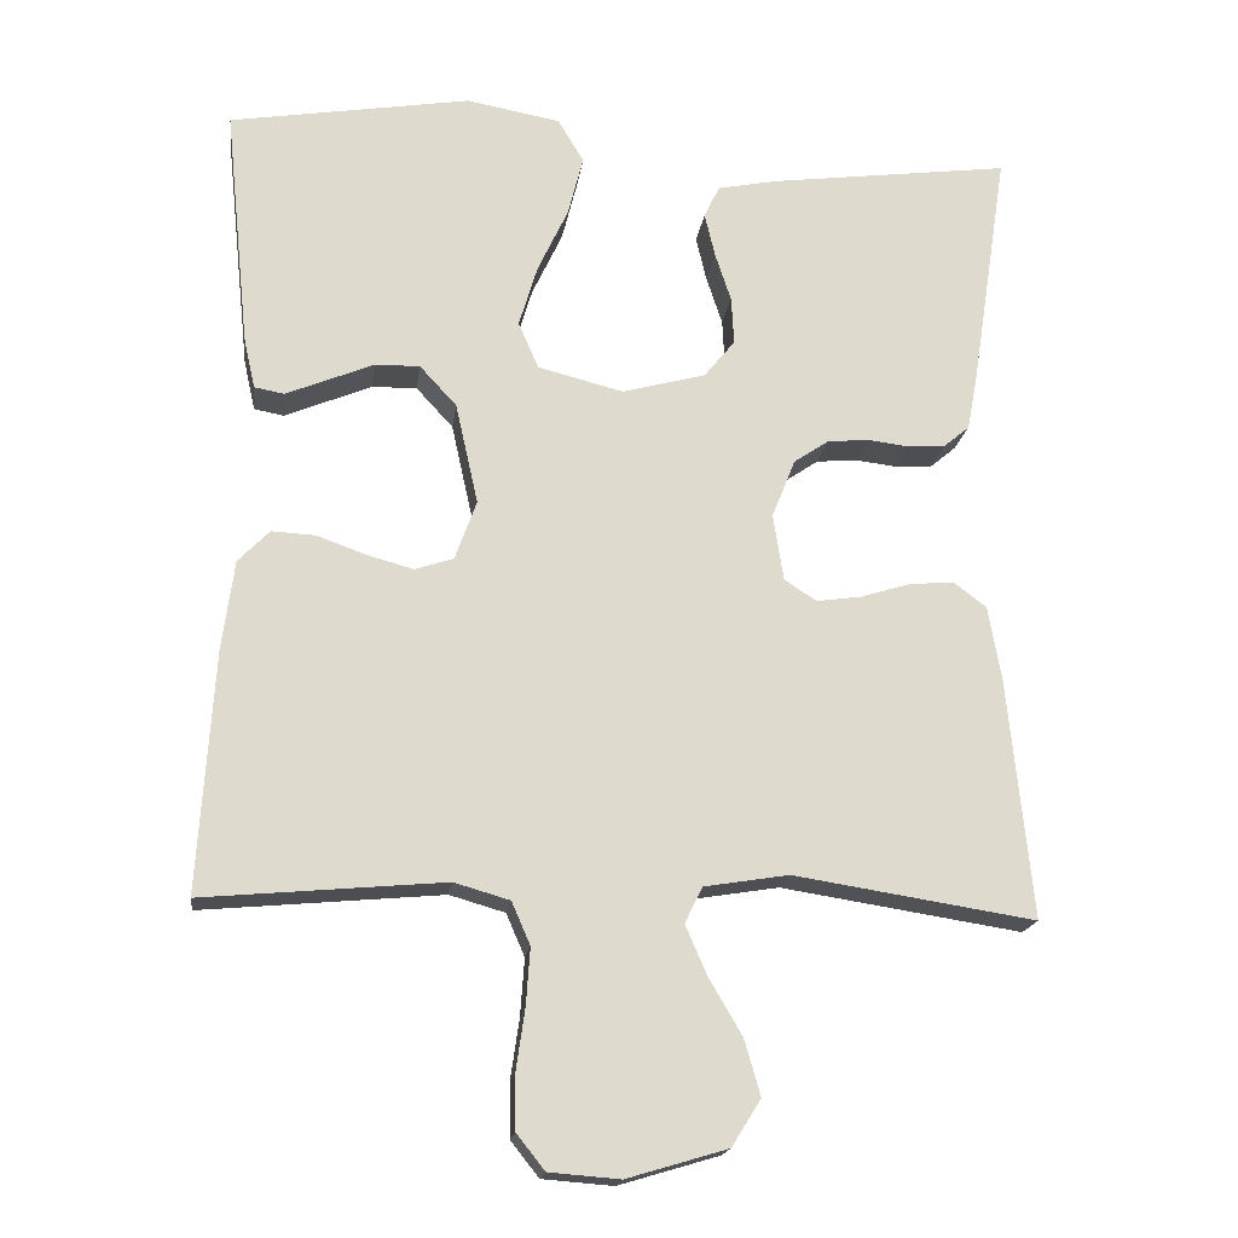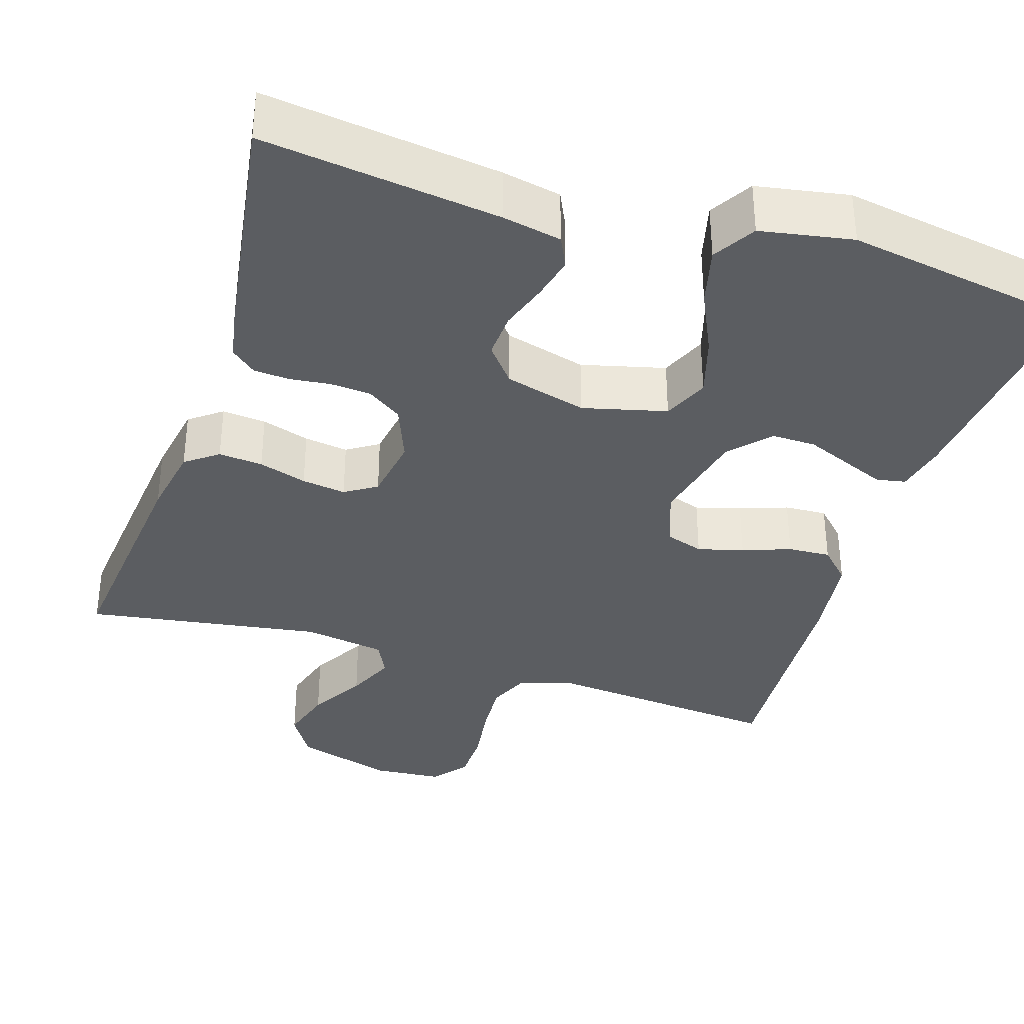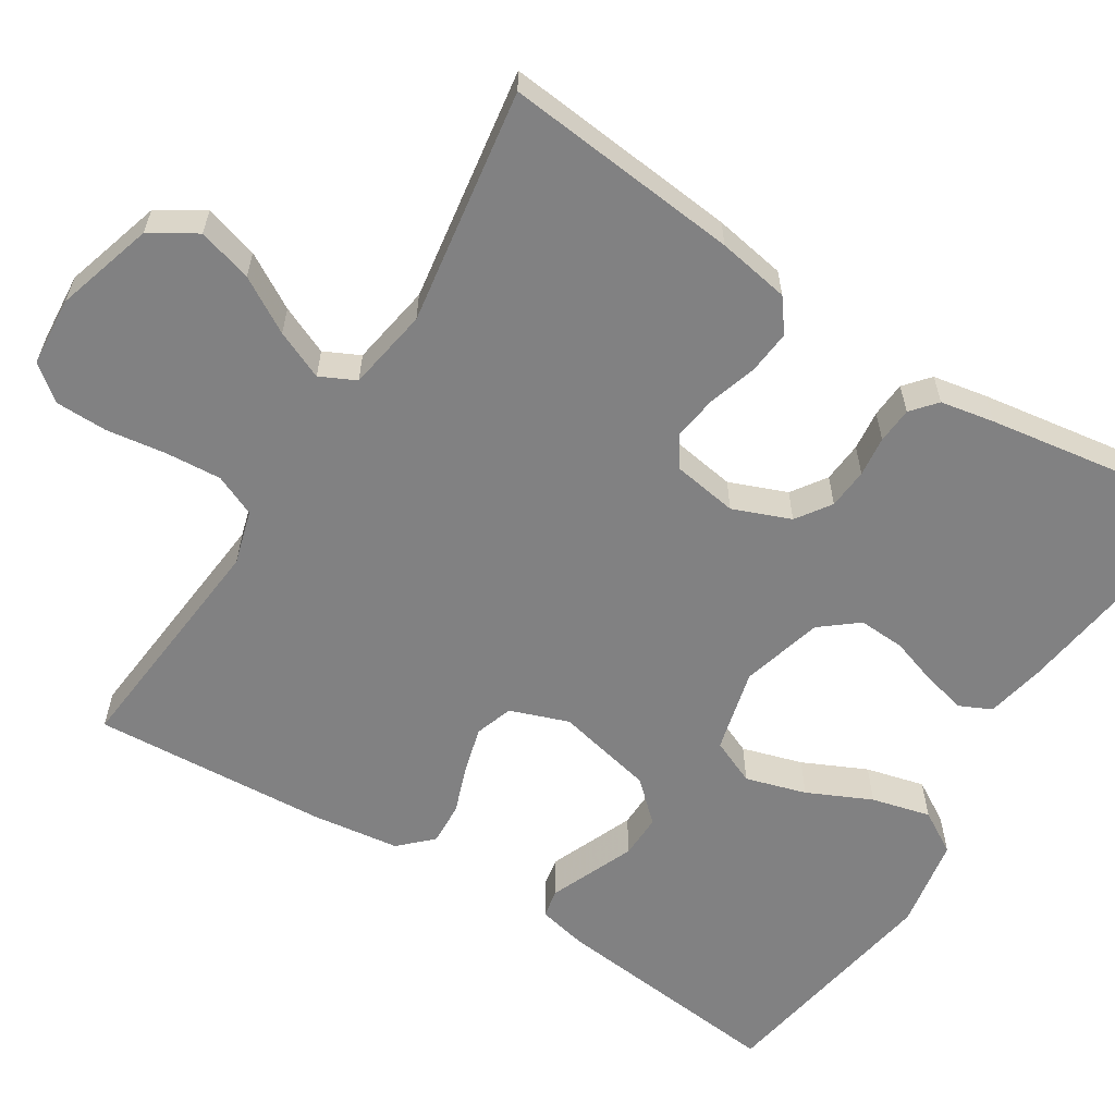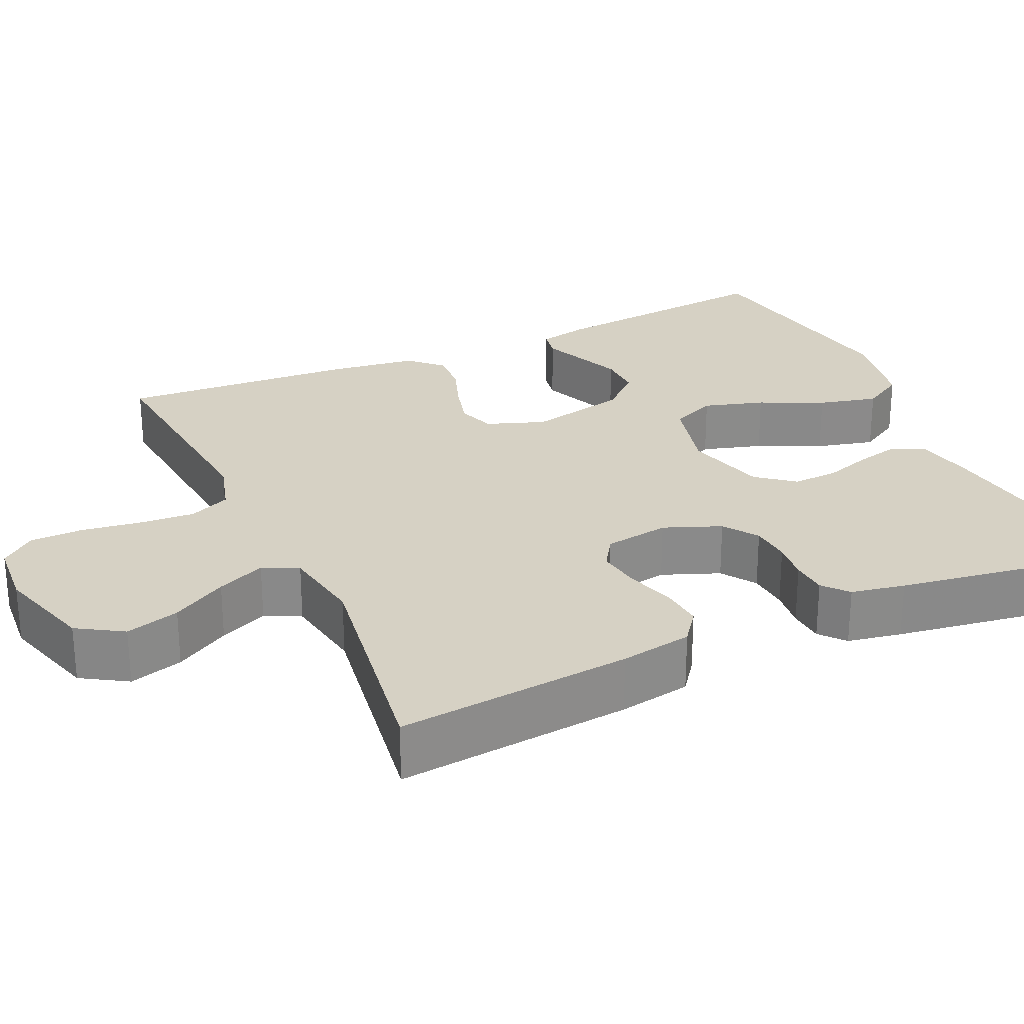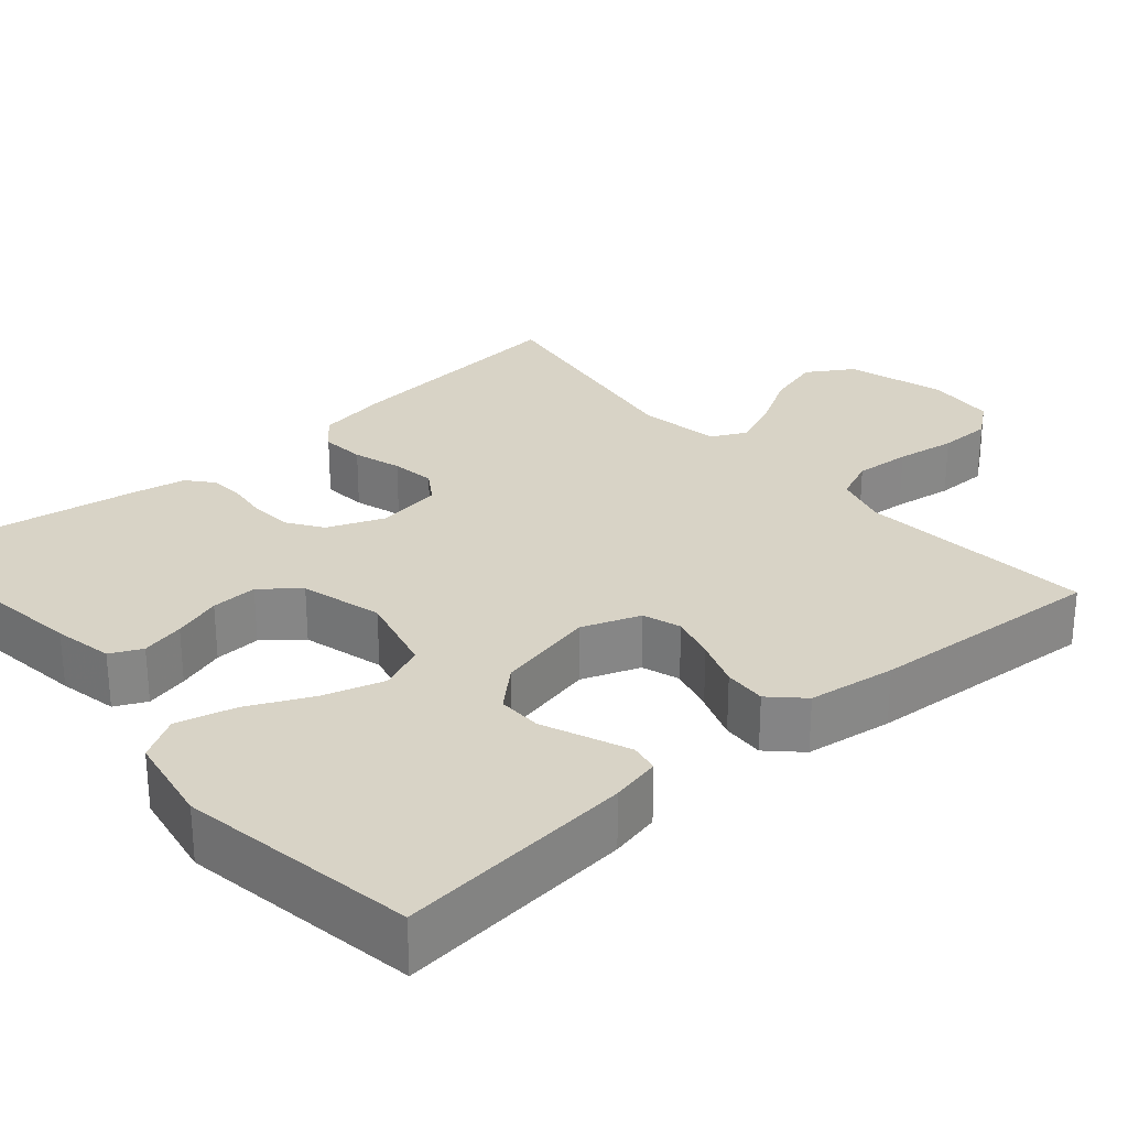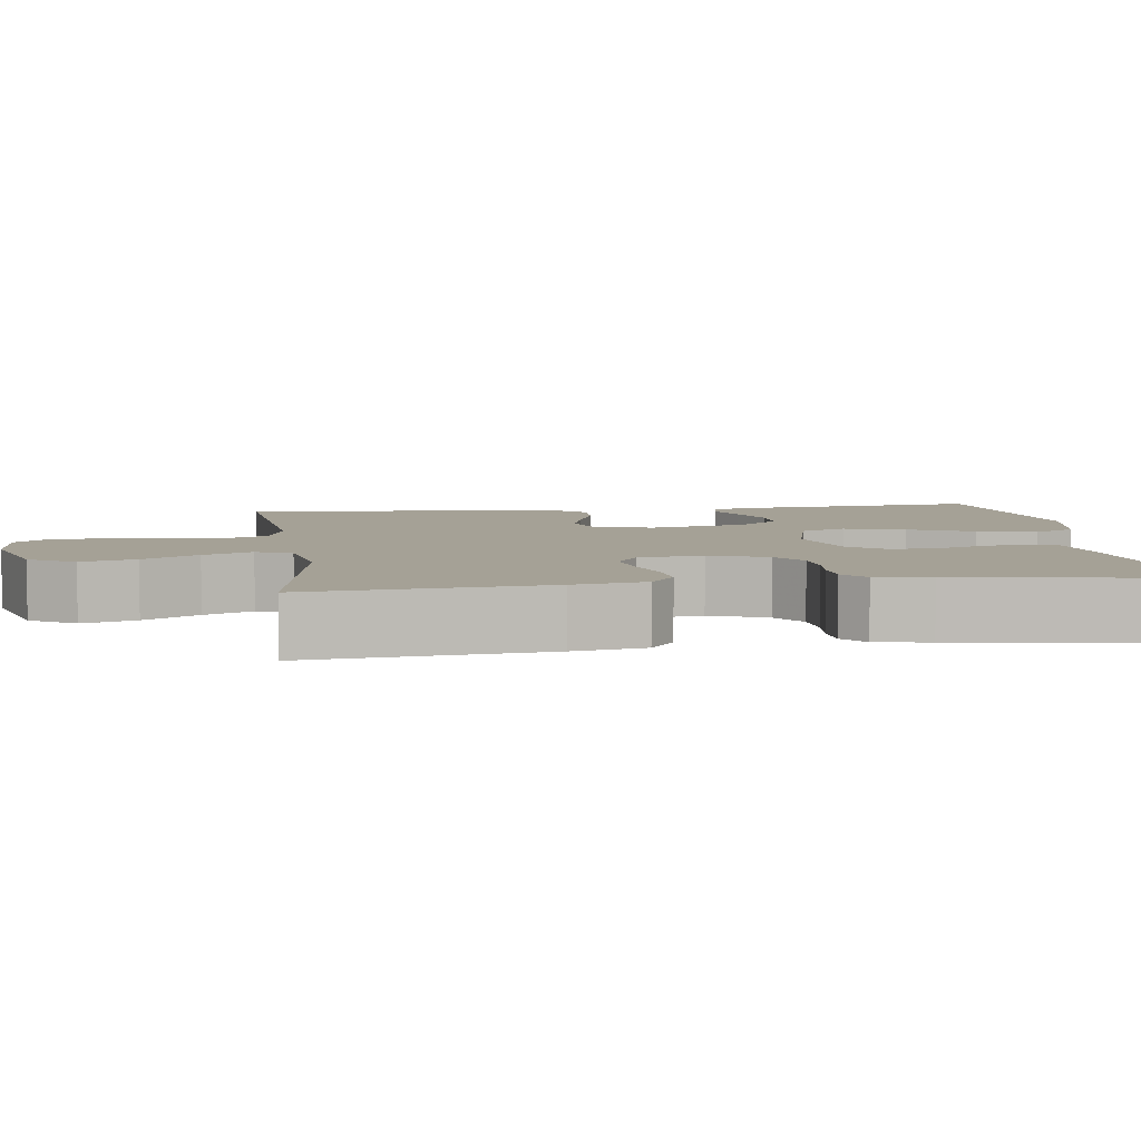
<metadata>
{"format":"obj","ext":"obj","renderer":"f3d","projection":"perspective","resolution":1024,"background":"white","views":[{"elev":-18.1,"azim":172.6,"up":"+Z"},{"elev":-35.6,"azim":-17.7,"up":"+Y"},{"elev":-60.4,"azim":-122.3,"up":"+Y"},{"elev":26.7,"azim":-114.7,"up":"+Y"},{"elev":28.0,"azim":49.2,"up":"+Y"},{"elev":6.0,"azim":-97.9,"up":"+Y"}]}
</metadata>
<code>
v -0.5 0.07 0.5
v -0.2 0.07 0.461
v -0.125 0.07 0.446
v -0.106 0.07 0.406
v -0.119 0.07 0.351
v -0.139 0.07 0.29
v -0.142 0.07 0.231
v -0.104 0.07 0.184
v 0 0.07 0.156
v 0.106 0.07 0.183
v 0.131 0.07 0.241
v 0.108 0.07 0.318
v 0.07 0.07 0.399
v 0.051 0.07 0.474
v 0.083 0.07 0.528
v 0.2 0.07 0.549
v 0.5 0.07 0.5
v 0.469 0.07 0.2
v 0.455 0.07 0.137
v 0.418 0.07 0.13
v 0.367 0.07 0.151
v 0.309 0.07 0.175
v 0.253 0.07 0.176
v 0.207 0.07 0.126
v 0.179 0.07 0
v 0.206 0.07 -0.074
v 0.254 0.07 -0.09
v 0.312 0.07 -0.074
v 0.373 0.07 -0.052
v 0.427 0.07 -0.049
v 0.466 0.07 -0.089
v 0.481 0.07 -0.2
v 0.5 0.07 -0.5
v 0.2 0.07 -0.473
v 0.131 0.07 -0.493
v 0.108 0.07 -0.546
v 0.113 0.07 -0.617
v 0.124 0.07 -0.693
v 0.123 0.07 -0.76
v 0.088 0.07 -0.804
v 0 0.07 -0.811
v -0.125 0.07 -0.774
v -0.161 0.07 -0.716
v -0.141 0.07 -0.647
v -0.1 0.07 -0.577
v -0.073 0.07 -0.515
v -0.095 0.07 -0.47
v -0.2 0.07 -0.453
v -0.5 0.07 -0.5
v -0.47 0.07 -0.2
v -0.454 0.07 -0.108
v -0.413 0.07 -0.077
v -0.357 0.07 -0.082
v -0.296 0.07 -0.101
v -0.24 0.07 -0.109
v -0.2 0.07 -0.083
v -0.187 0.07 0
v -0.216 0.07 0.073
v -0.26 0.07 0.103
v -0.312 0.07 0.107
v -0.363 0.07 0.101
v -0.409 0.07 0.104
v -0.441 0.07 0.131
v -0.454 0.07 0.2
v -0.5 0 0.5
v -0.2 0 0.461
v -0.125 0 0.446
v -0.106 0 0.406
v -0.119 0 0.351
v -0.139 0 0.29
v -0.142 0 0.231
v -0.104 0 0.184
v 0 0 0.156
v 0.106 0 0.183
v 0.131 0 0.241
v 0.108 0 0.318
v 0.07 0 0.399
v 0.051 0 0.474
v 0.083 0 0.528
v 0.2 0 0.549
v 0.5 0 0.5
v 0.469 0 0.2
v 0.455 0 0.137
v 0.418 0 0.13
v 0.367 0 0.151
v 0.309 0 0.175
v 0.253 0 0.176
v 0.207 0 0.126
v 0.179 0 0
v 0.206 0 -0.074
v 0.254 0 -0.09
v 0.312 0 -0.074
v 0.373 0 -0.052
v 0.427 0 -0.049
v 0.466 0 -0.089
v 0.481 0 -0.2
v 0.5 0 -0.5
v 0.2 0 -0.473
v 0.131 0 -0.493
v 0.108 0 -0.546
v 0.113 0 -0.617
v 0.124 0 -0.693
v 0.123 0 -0.76
v 0.088 0 -0.804
v 0 0 -0.811
v -0.125 0 -0.774
v -0.161 0 -0.716
v -0.141 0 -0.647
v -0.1 0 -0.577
v -0.073 0 -0.515
v -0.095 0 -0.47
v -0.2 0 -0.453
v -0.5 0 -0.5
v -0.47 0 -0.2
v -0.454 0 -0.108
v -0.413 0 -0.077
v -0.357 0 -0.082
v -0.296 0 -0.101
v -0.24 0 -0.109
v -0.2 0 -0.083
v -0.187 0 0
v -0.216 0 0.073
v -0.26 0 0.103
v -0.312 0 0.107
v -0.363 0 0.101
v -0.409 0 0.104
v -0.441 0 0.131
v -0.454 0 0.2
f 60 61 62 63
f 59 60 63 64
f 51 52 53 54
f 51 54 55
f 48 49 50 51
f 47 48 51 55
f 46 47 55 56
f 42 43 44 45
f 42 45 46
f 41 42 46
f 40 41 46
f 37 38 39 40
f 36 37 40 46
f 35 36 46 56
f 31 32 33 34
f 28 29 30 31
f 27 28 31 34
f 26 27 34 35
f 19 20 21 22
f 17 18 19 22
f 17 22 23
f 16 17 23 24
f 12 13 14 15
f 11 12 15 16
f 3 4 5 6
f 1 2 3 6
f 59 64 1 6
f 58 59 6 7
f 57 58 7 8
f 56 57 8 9
f 25 26 35 56
f 25 56 9 10
f 11 16 24 25
f 10 11 25
f 127 126 125 124
f 128 127 124 123
f 118 117 116 115
f 119 118 115
f 115 114 113 112
f 119 115 112 111
f 120 119 111 110
f 109 108 107 106
f 110 109 106
f 110 106 105
f 110 105 104
f 104 103 102 101
f 110 104 101 100
f 120 110 100 99
f 98 97 96 95
f 95 94 93 92
f 98 95 92 91
f 99 98 91 90
f 86 85 84 83
f 86 83 82 81
f 87 86 81
f 88 87 81 80
f 79 78 77 76
f 80 79 76 75
f 70 69 68 67
f 70 67 66 65
f 70 65 128 123
f 71 70 123 122
f 72 71 122 121
f 73 72 121 120
f 120 99 90 89
f 74 73 120 89
f 89 88 80 75
f 89 75 74
f 1 65 66 2
f 2 66 67 3
f 3 67 68 4
f 4 68 69 5
f 5 69 70 6
f 6 70 71 7
f 7 71 72 8
f 8 72 73 9
f 9 73 74 10
f 10 74 75 11
f 11 75 76 12
f 12 76 77 13
f 13 77 78 14
f 14 78 79 15
f 15 79 80 16
f 16 80 81 17
f 17 81 82 18
f 18 82 83 19
f 19 83 84 20
f 20 84 85 21
f 21 85 86 22
f 22 86 87 23
f 23 87 88 24
f 24 88 89 25
f 25 89 90 26
f 26 90 91 27
f 27 91 92 28
f 28 92 93 29
f 29 93 94 30
f 30 94 95 31
f 31 95 96 32
f 32 96 97 33
f 33 97 98 34
f 34 98 99 35
f 35 99 100 36
f 36 100 101 37
f 37 101 102 38
f 38 102 103 39
f 39 103 104 40
f 40 104 105 41
f 41 105 106 42
f 42 106 107 43
f 43 107 108 44
f 44 108 109 45
f 45 109 110 46
f 46 110 111 47
f 47 111 112 48
f 48 112 113 49
f 49 113 114 50
f 50 114 115 51
f 51 115 116 52
f 52 116 117 53
f 53 117 118 54
f 54 118 119 55
f 55 119 120 56
f 56 120 121 57
f 57 121 122 58
f 58 122 123 59
f 59 123 124 60
f 60 124 125 61
f 61 125 126 62
f 62 126 127 63
f 63 127 128 64
f 64 128 65 1

</code>
